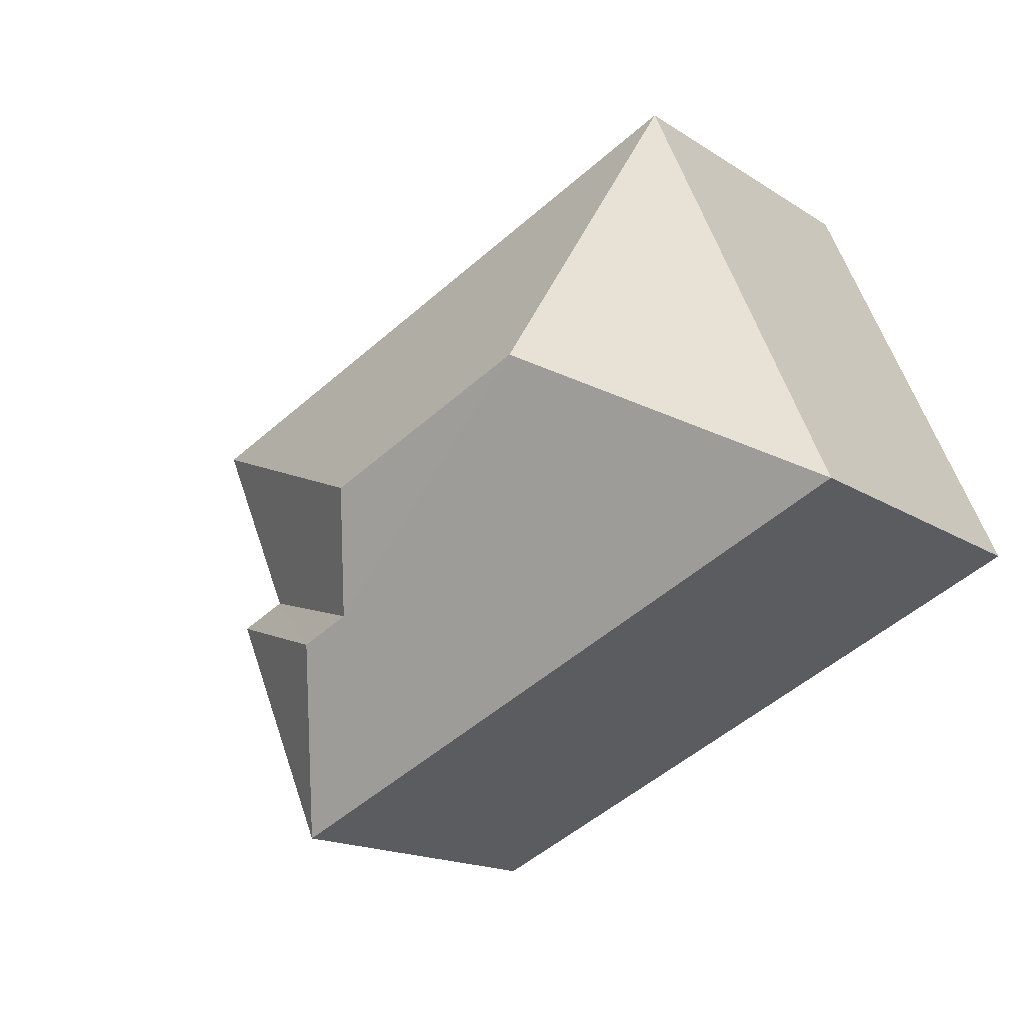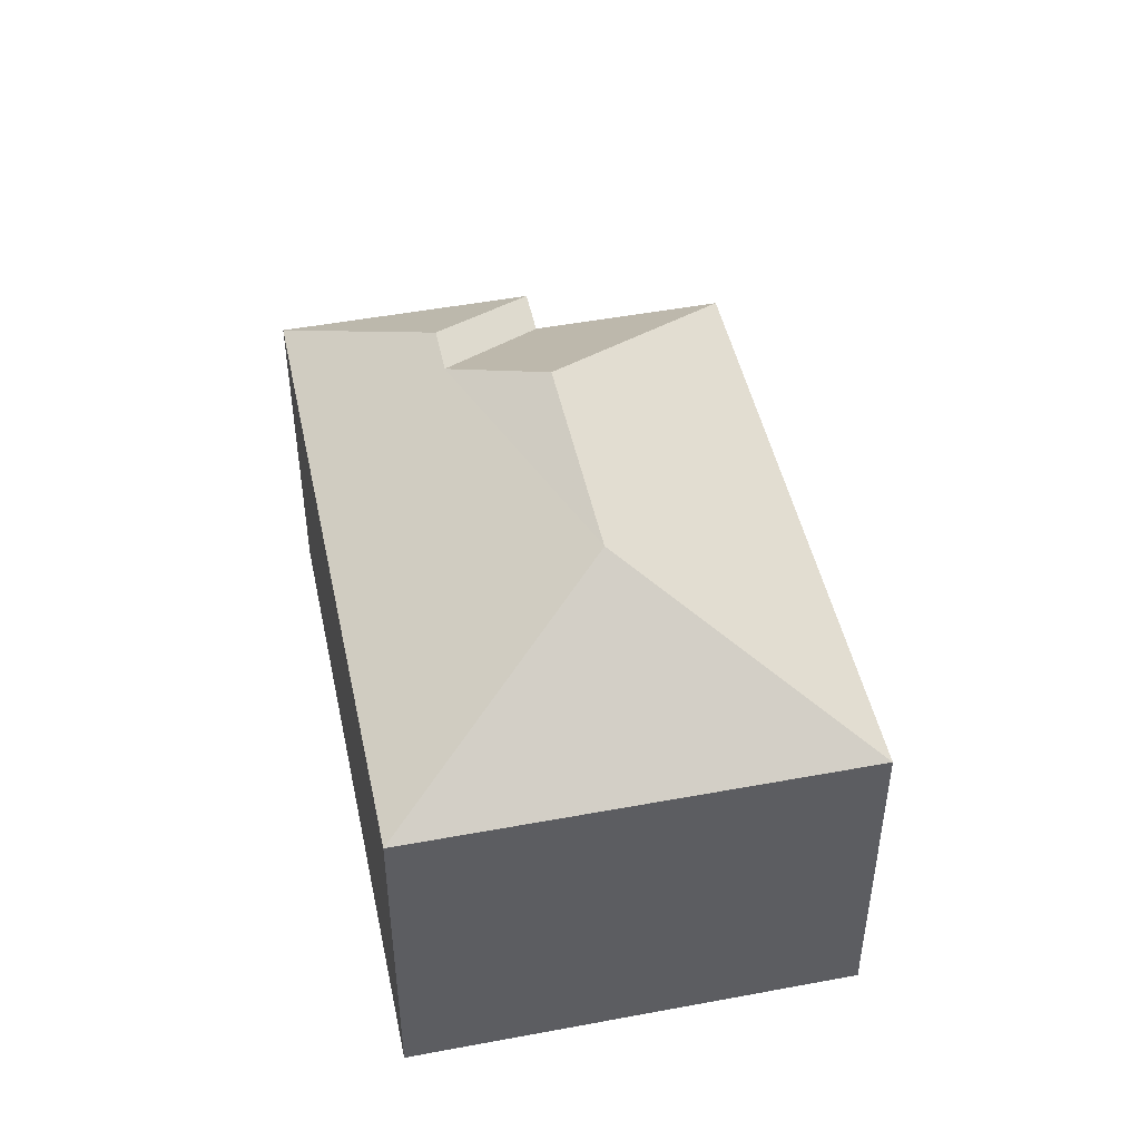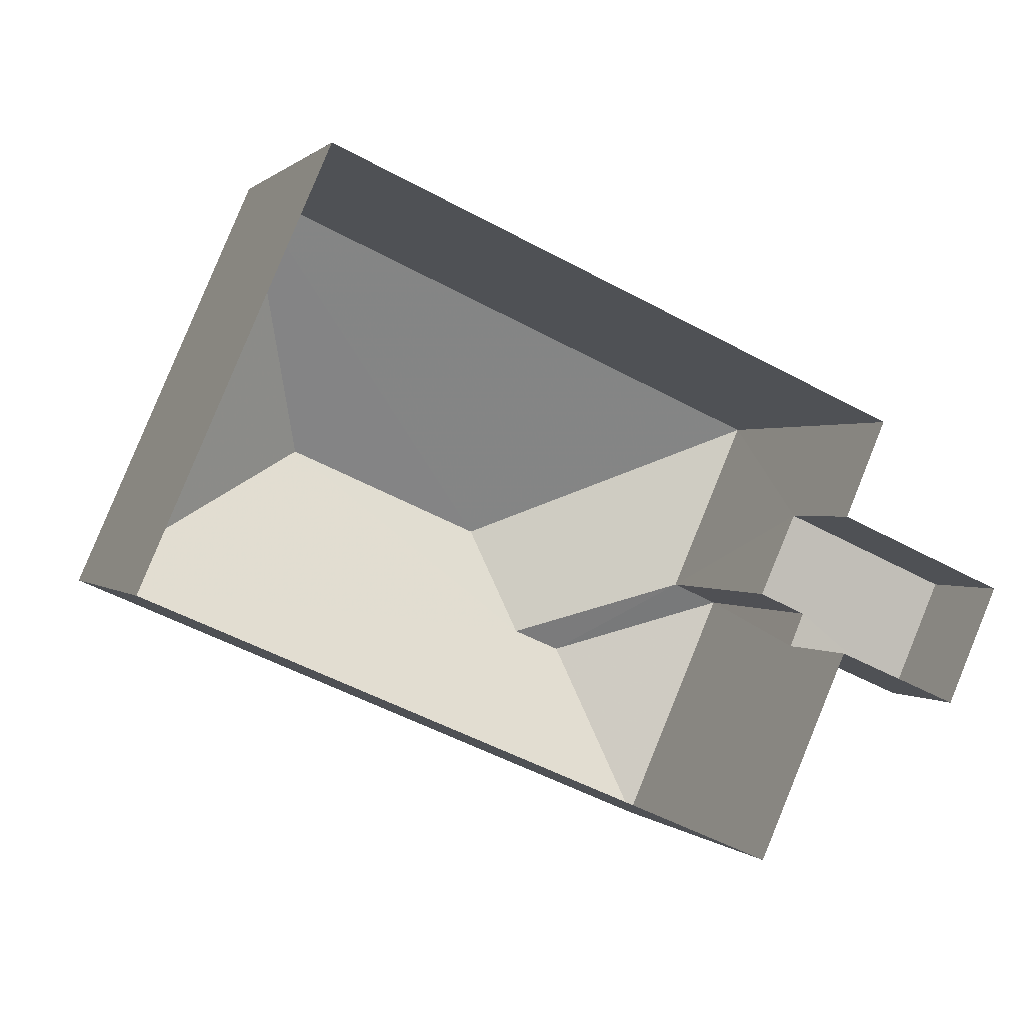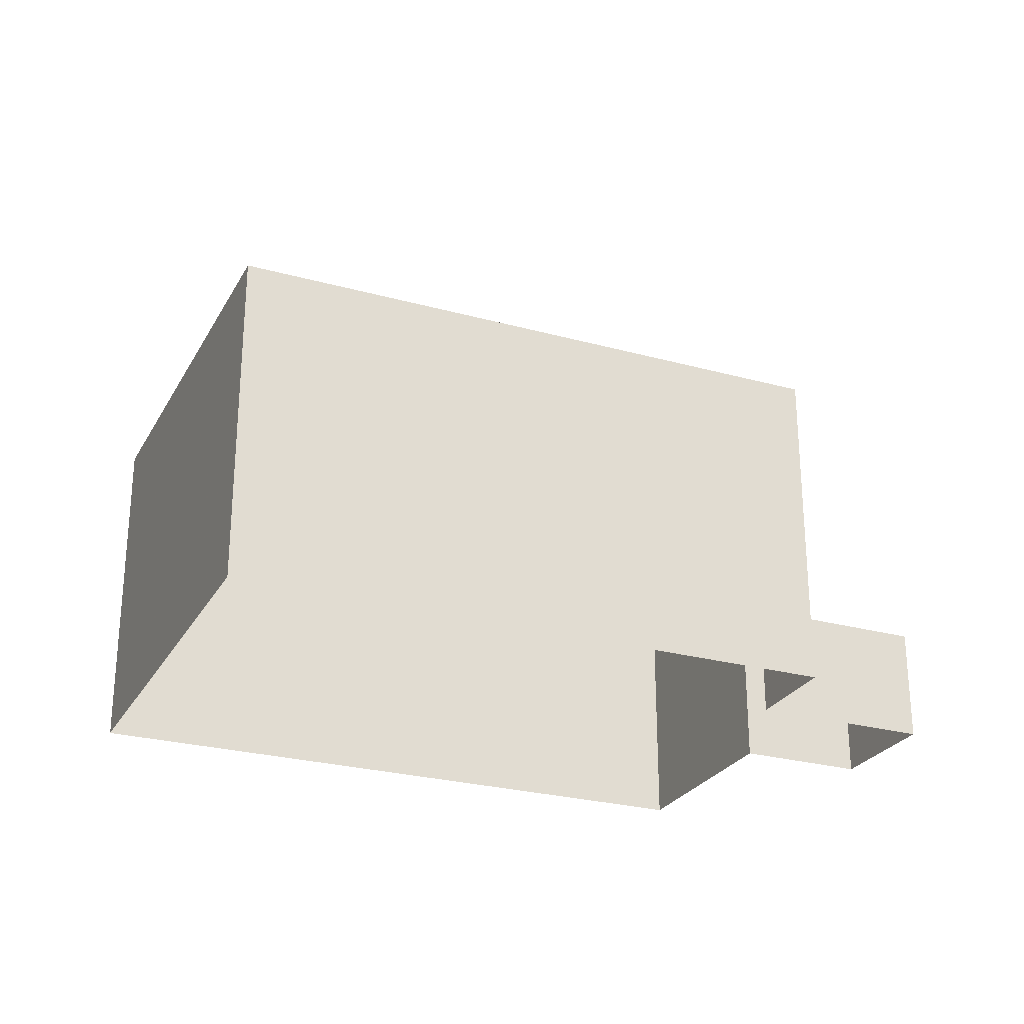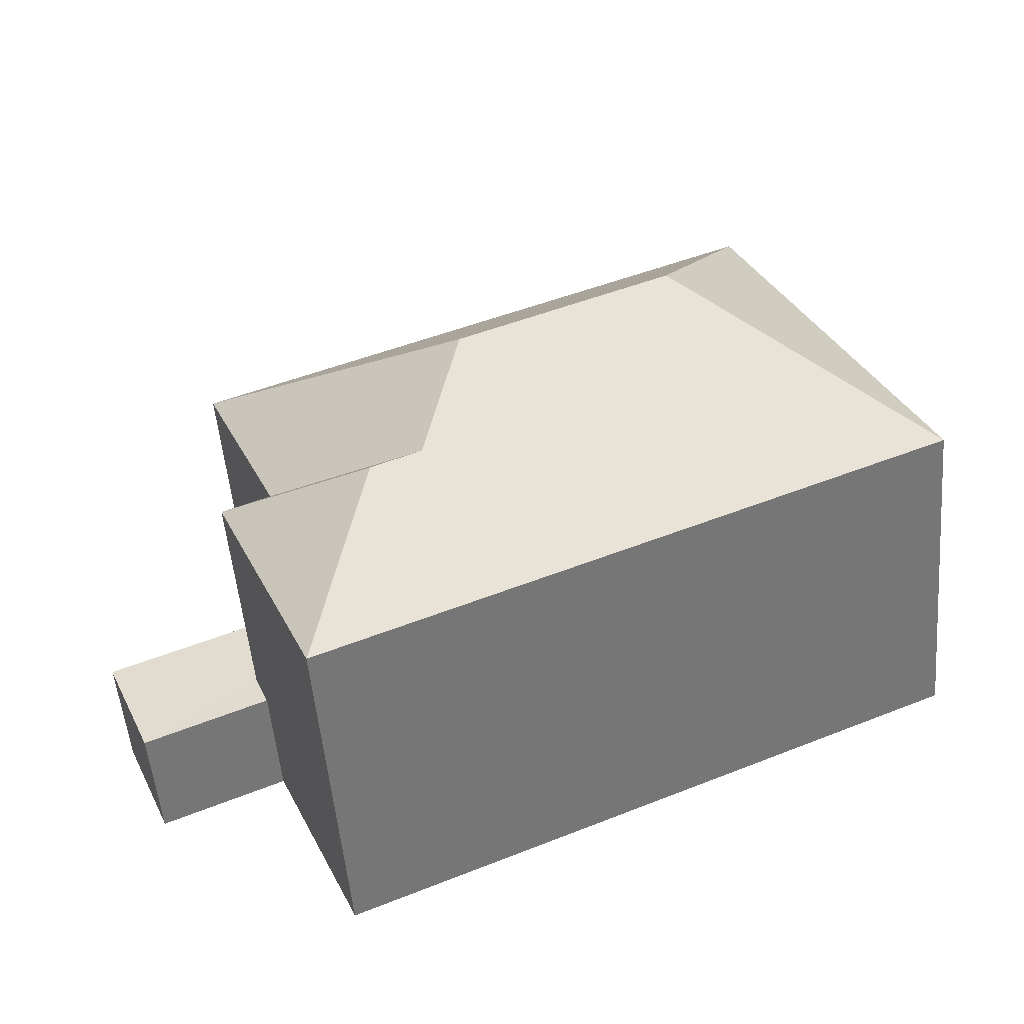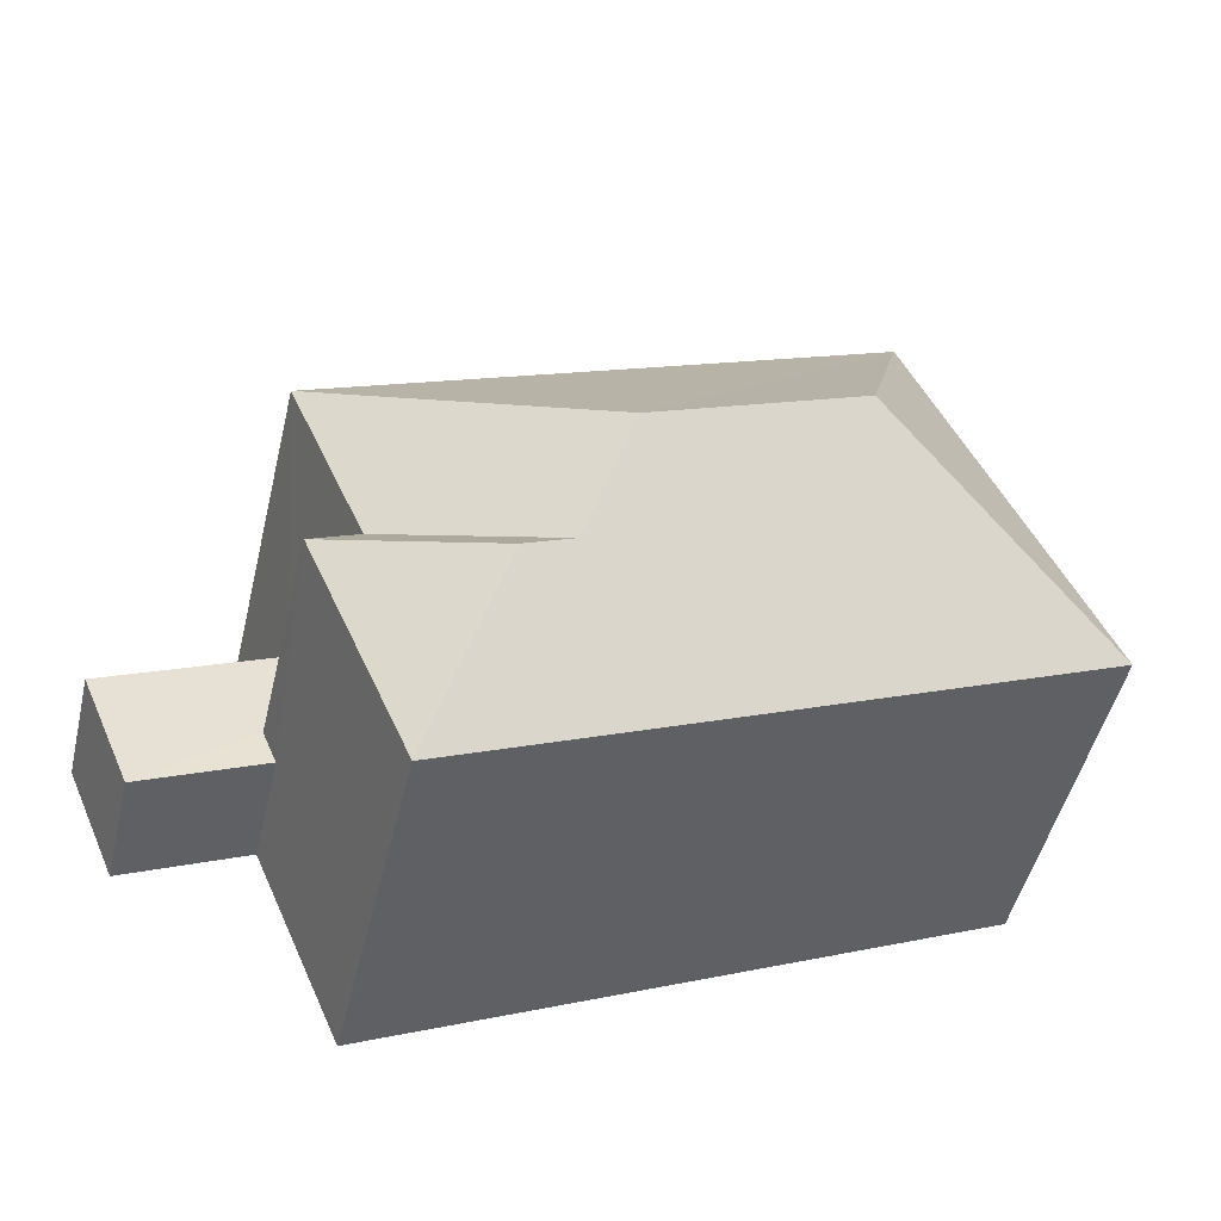
<metadata>
{"format":"obj","ext":"obj","renderer":"f3d","projection":"perspective","resolution":1024,"background":"white","views":[{"elev":-16.3,"azim":37.5,"up":"+Y"},{"elev":47.3,"azim":101.7,"up":"+Z"},{"elev":0.7,"azim":160.4,"up":"+Y"},{"elev":-26.2,"azim":-179.8,"up":"+Z"},{"elev":-53.3,"azim":5.0,"up":"+Y"},{"elev":-49.5,"azim":-13.5,"up":"+Y"}]}
</metadata>
<code>
v -2.201e+05 -1.238e+05 39.76
v -2.201e+05 -1.238e+05 39.76
v -2.201e+05 -1.238e+05 39.76
v -2.201e+05 -1.238e+05 39.76
v -2.201e+05 -1.238e+05 39.76
v -2.201e+05 -1.238e+05 39.76
v -2.201e+05 -1.238e+05 39.76
v -2.201e+05 -1.238e+05 39.76
v -2.201e+05 -1.238e+05 41.9
v -2.201e+05 -1.238e+05 41.9
v -2.201e+05 -1.238e+05 41.9
v -2.201e+05 -1.238e+05 41.9
v -2.201e+05 -1.238e+05 41.9
v -2.201e+05 -1.238e+05 41.9
v -2.201e+05 -1.238e+05 48.41
v -2.201e+05 -1.238e+05 46
v -2.201e+05 -1.238e+05 46
v -2.201e+05 -1.238e+05 46
v -2.201e+05 -1.238e+05 46
v -2.201e+05 -1.238e+05 47.48
v -2.201e+05 -1.238e+05 47.48
v -2.201e+05 -1.238e+05 48.41
v -2.201e+05 -1.238e+05 46
v -2.201e+05 -1.238e+05 46
f 1 2 3
f 3 4 5
f 1 6 2
f 7 8 5
f 8 1 5
f 5 1 3
f 9 10 11
f 11 10 12
f 9 13 10
f 12 10 14
f 15 16 17
f 18 19 20
f 21 18 20
f 22 17 23
f 22 15 17
f 24 20 19
f 22 23 18
f 21 22 18
f 15 21 16
f 16 21 24
f 15 22 21
f 24 21 20
f 1 8 11
f 12 1 11
f 6 12 23
f 23 12 18
f 6 1 12
f 18 12 14
f 17 2 6
f 23 17 6
f 5 9 7
f 5 13 9
f 16 3 2
f 17 16 2
f 5 4 13
f 4 24 13
f 13 19 10
f 13 24 19
f 9 8 7
f 9 11 8
f 16 4 3
f 16 24 4
f 14 19 18
f 14 10 19

</code>
